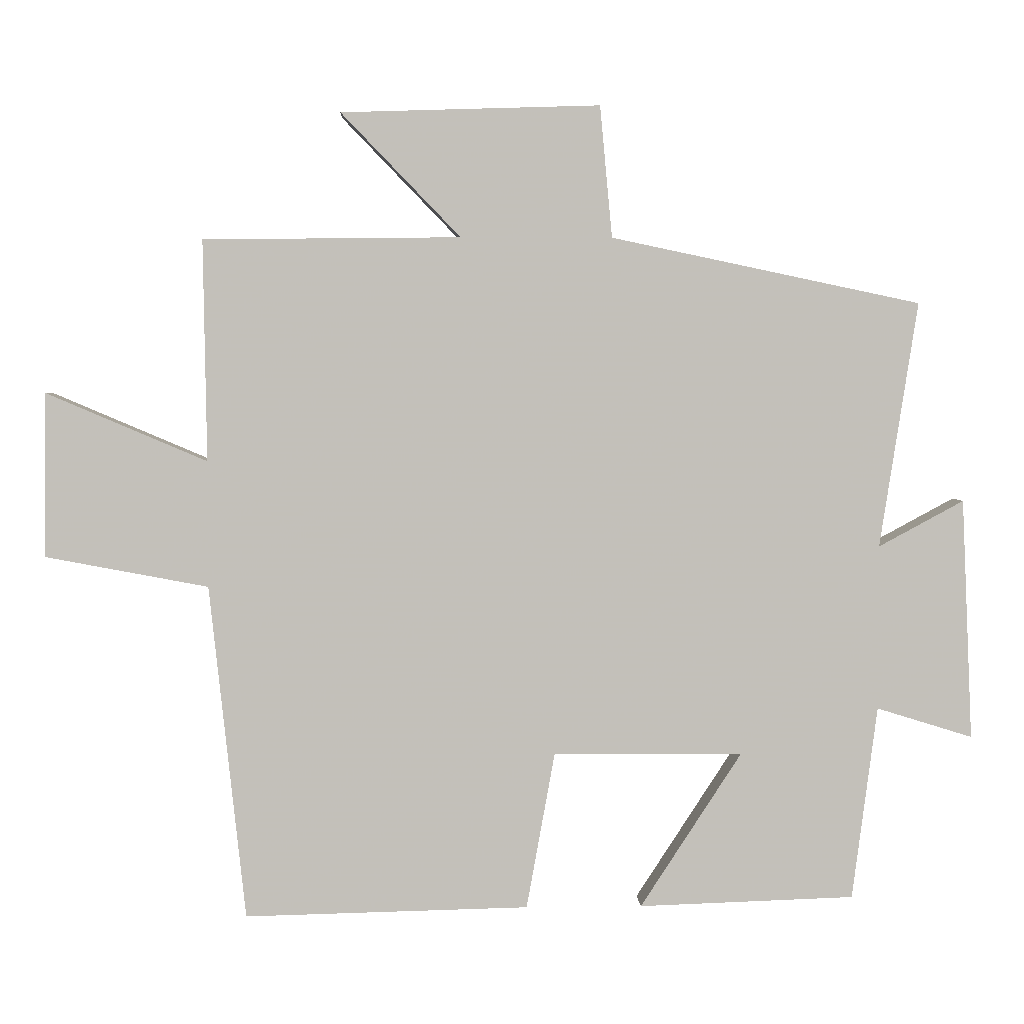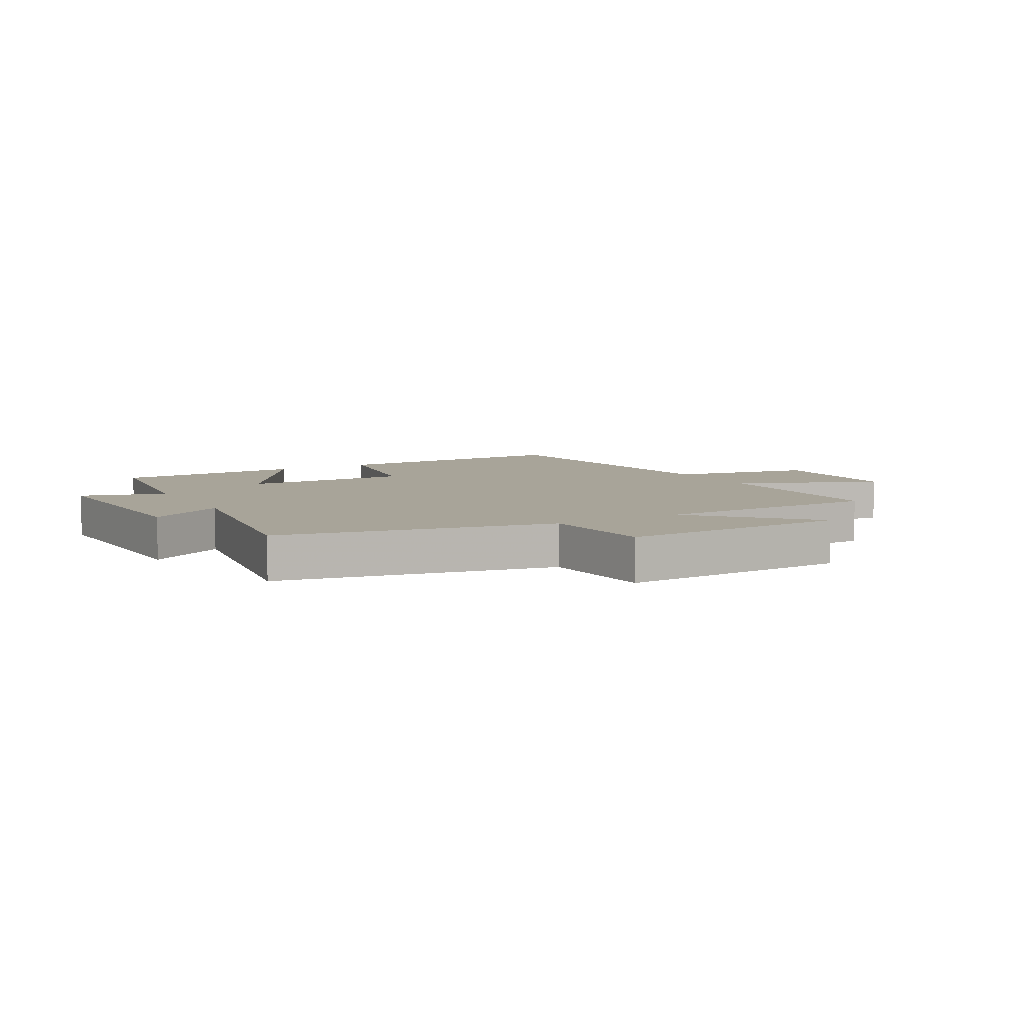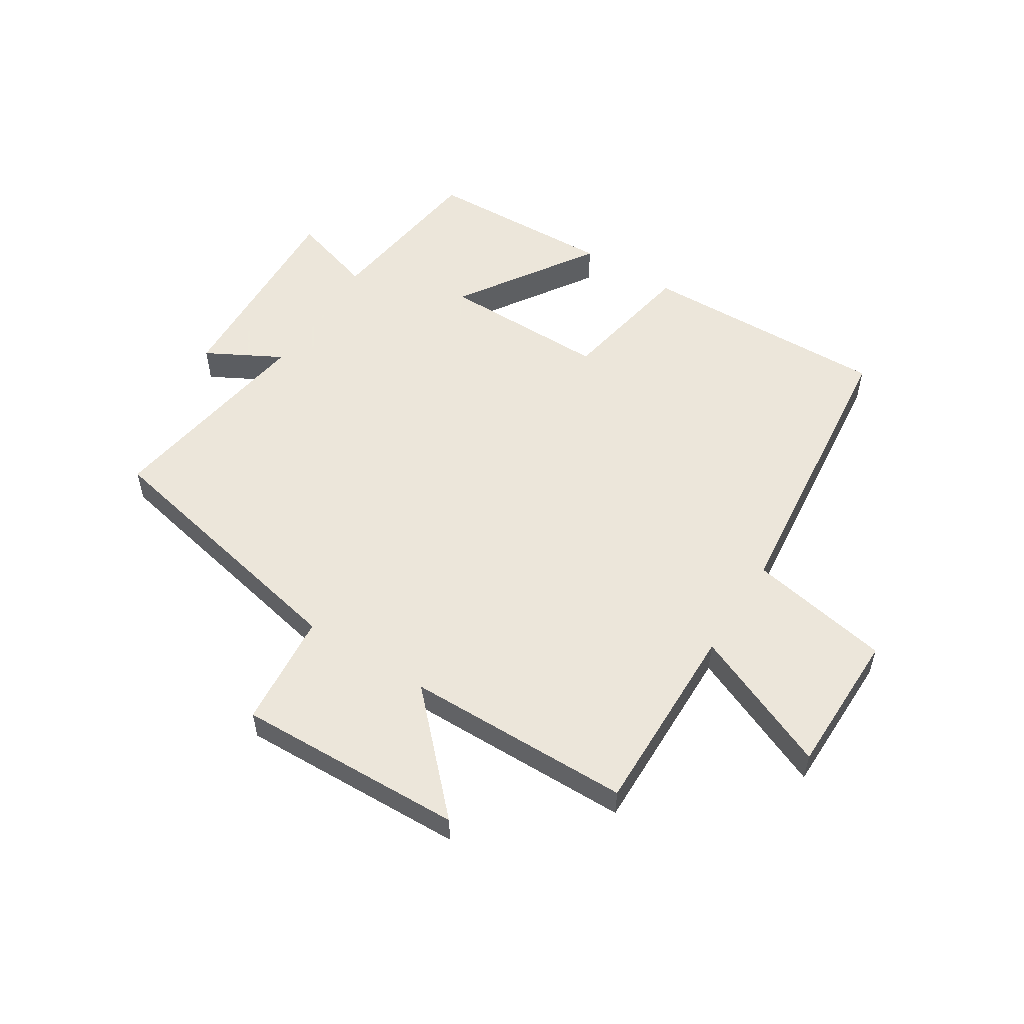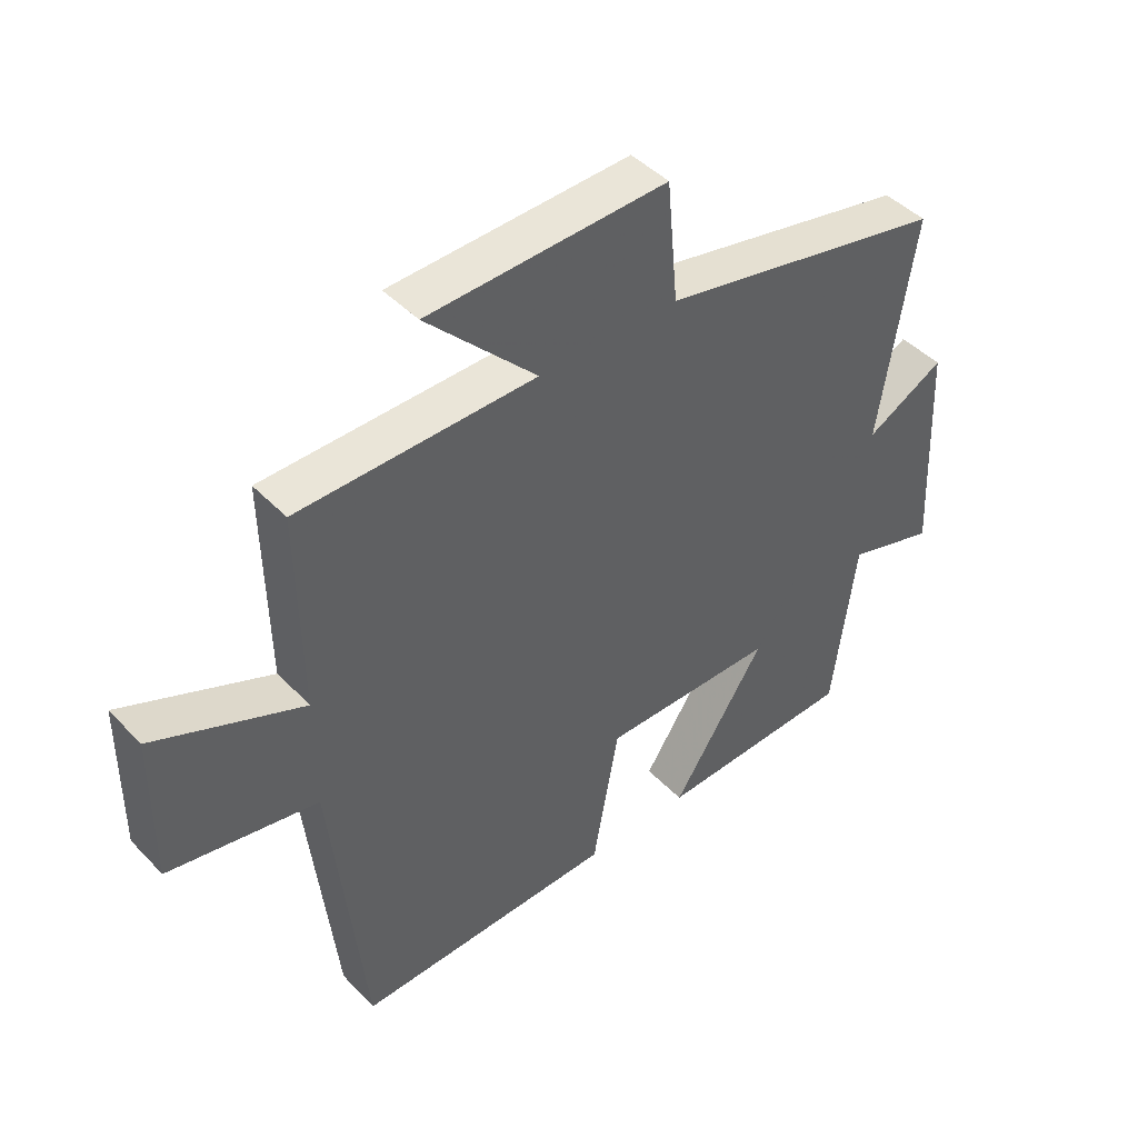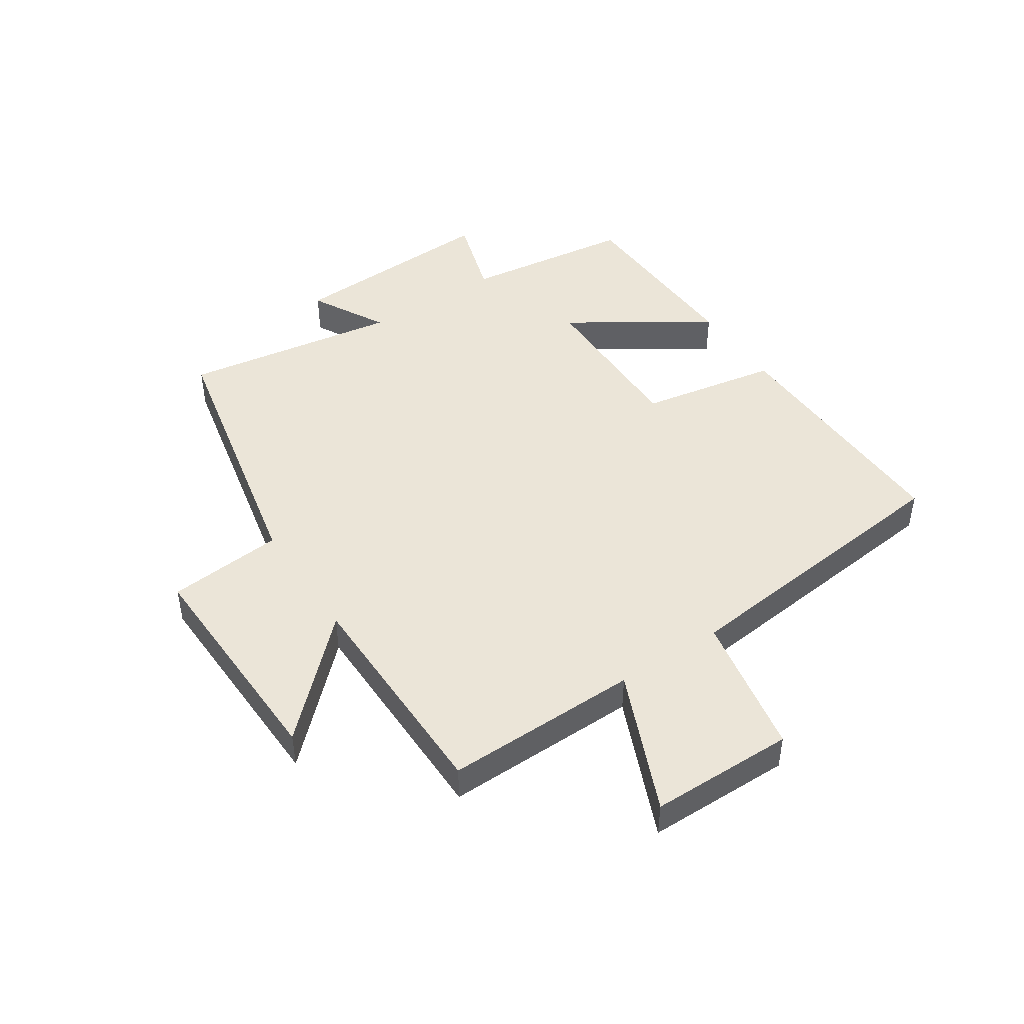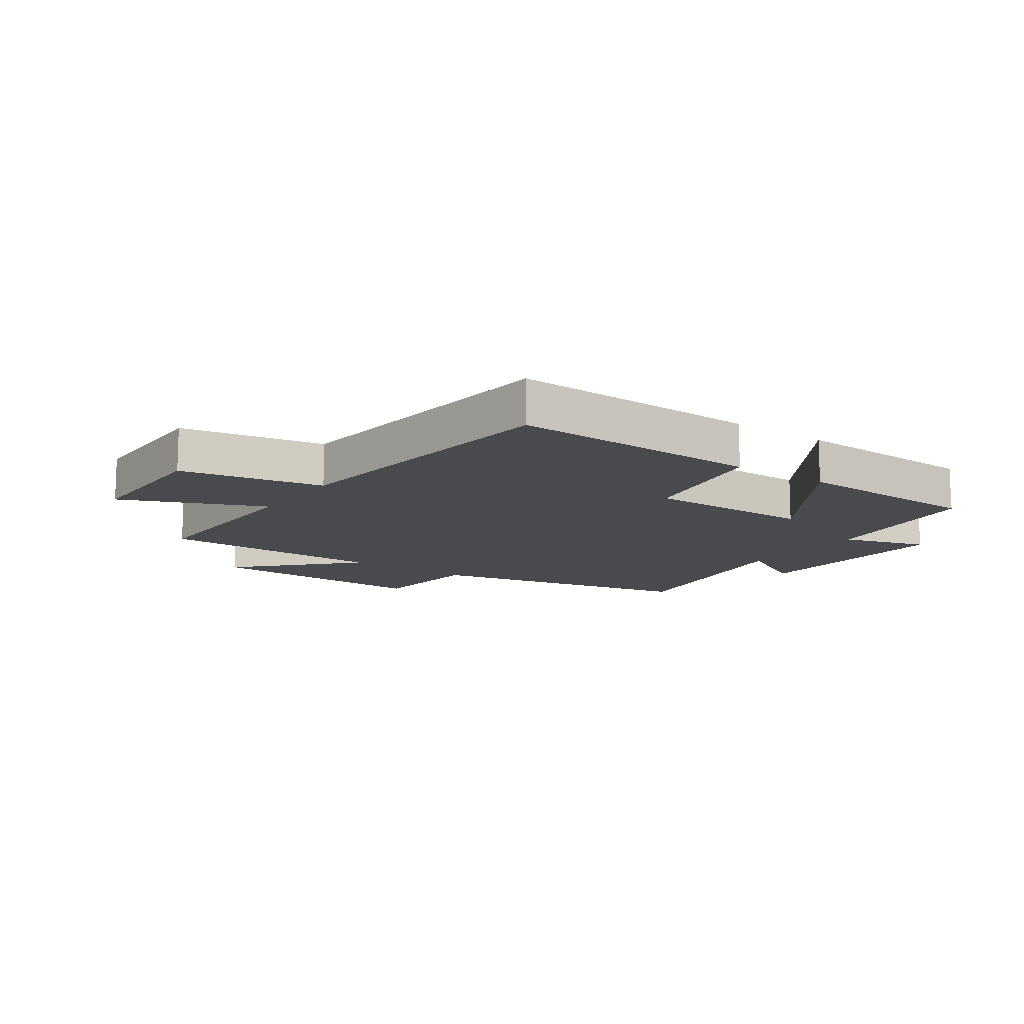
<metadata>
{"format":"obj","ext":"obj","renderer":"f3d","projection":"perspective","resolution":1024,"background":"white","views":[{"elev":3.2,"azim":177.6,"up":"+Z"},{"elev":7.1,"azim":-29.6,"up":"+Y"},{"elev":54.2,"azim":32.3,"up":"+Y"},{"elev":44.8,"azim":139.7,"up":"+Z"},{"elev":45.8,"azim":56.5,"up":"+Y"},{"elev":-12.8,"azim":144.9,"up":"+Y"}]}
</metadata>
<code>
v 0.447 0.07 -0.51
v 0.028 0.07 -0.5
v -0.014 0.07 -0.268
v -0.294 0.07 -0.27
v -0.144 0.07 -0.5
v -0.463 0.07 -0.489
v -0.5 0.07 -0.203
v -0.642 0.07 -0.247
v -0.626 0.07 0.109
v -0.5 0.07 0.041
v -0.556 0.07 0.404
v -0.098 0.07 0.5
v -0.08 0.07 0.694
v 0.302 0.07 0.682
v 0.126 0.07 0.5
v 0.505 0.07 0.496
v 0.5 0.07 0.17
v 0.737 0.07 0.271
v 0.739 0.07 0.029
v 0.5 0.07 -0.016
v 0.447 0 -0.51
v 0.028 0 -0.5
v -0.014 0 -0.268
v -0.294 0 -0.27
v -0.144 0 -0.5
v -0.463 0 -0.489
v -0.5 0 -0.203
v -0.642 0 -0.247
v -0.626 0 0.109
v -0.5 0 0.041
v -0.556 0 0.404
v -0.098 0 0.5
v -0.08 0 0.694
v 0.302 0 0.682
v 0.126 0 0.5
v 0.505 0 0.496
v 0.5 0 0.17
v 0.737 0 0.271
v 0.739 0 0.029
v 0.5 0 -0.016
f 17 18 19 20
f 1 2 3
f 20 1 3
f 17 20 3
f 17 3 4
f 16 17 4
f 15 16 4
f 12 13 14 15
f 12 15 4
f 11 12 4
f 10 11 4
f 7 8 9 10
f 6 7 10
f 5 6 10
f 4 5 10
f 40 39 38 37
f 23 22 21
f 23 21 40
f 23 40 37
f 24 23 37
f 24 37 36
f 24 36 35
f 35 34 33 32
f 24 35 32
f 24 32 31
f 24 31 30
f 30 29 28 27
f 30 27 26
f 30 26 25
f 30 25 24
f 1 21 22 2
f 2 22 23 3
f 3 23 24 4
f 4 24 25 5
f 5 25 26 6
f 6 26 27 7
f 7 27 28 8
f 8 28 29 9
f 9 29 30 10
f 10 30 31 11
f 11 31 32 12
f 12 32 33 13
f 13 33 34 14
f 14 34 35 15
f 15 35 36 16
f 16 36 37 17
f 17 37 38 18
f 18 38 39 19
f 19 39 40 20
f 20 40 21 1

</code>
